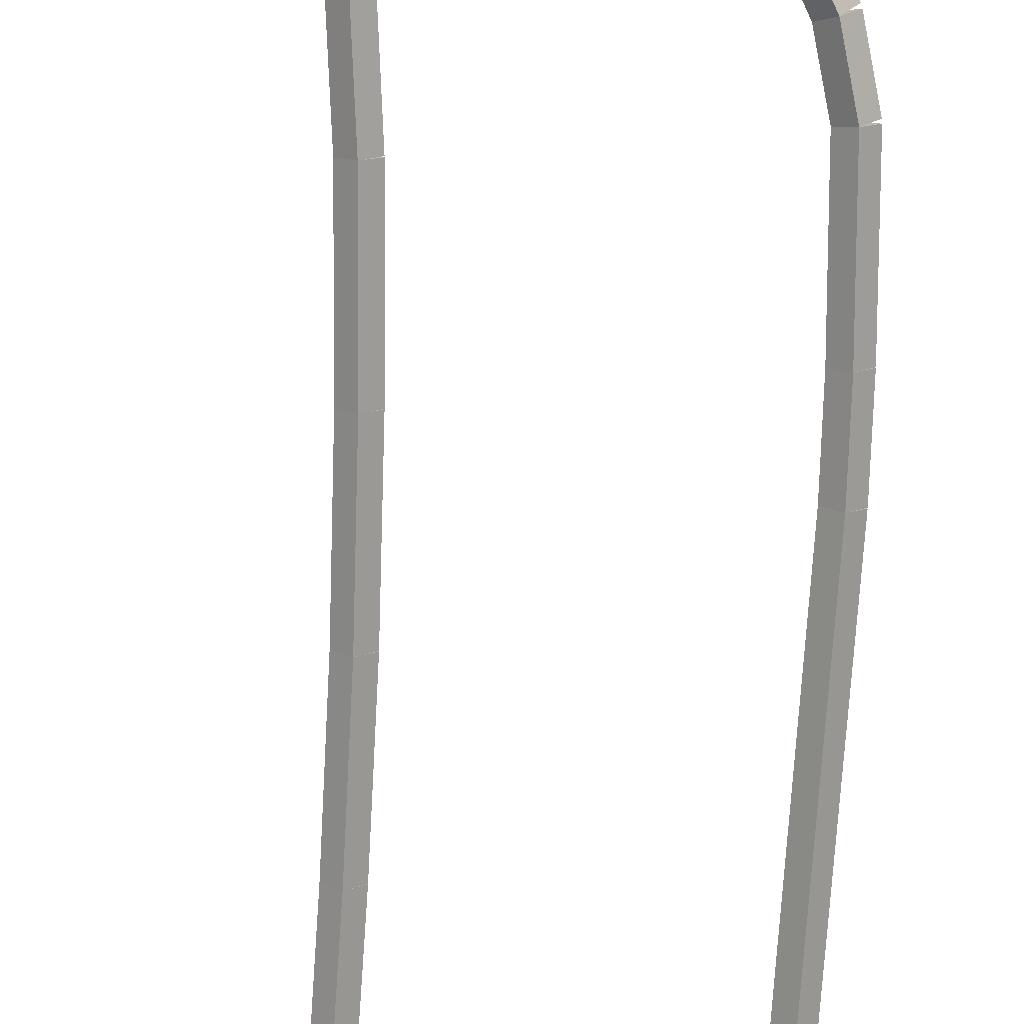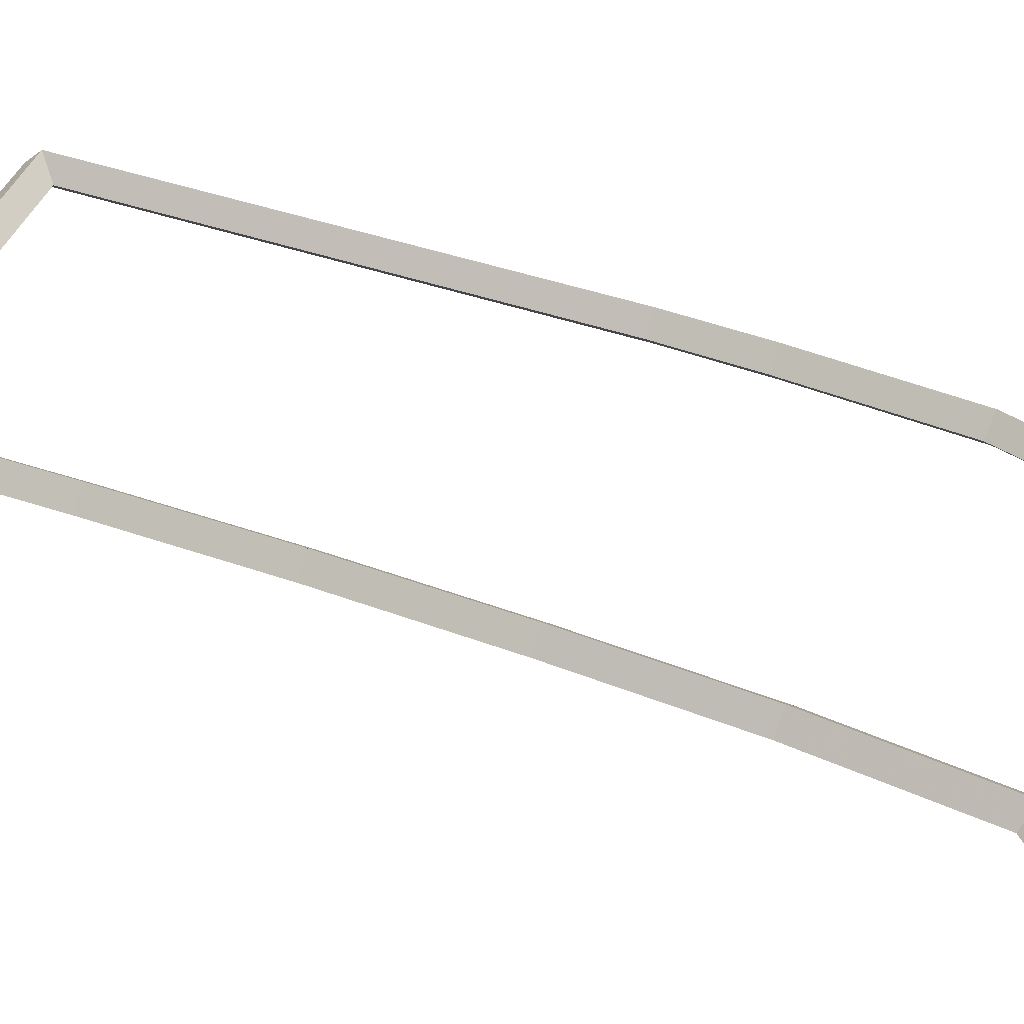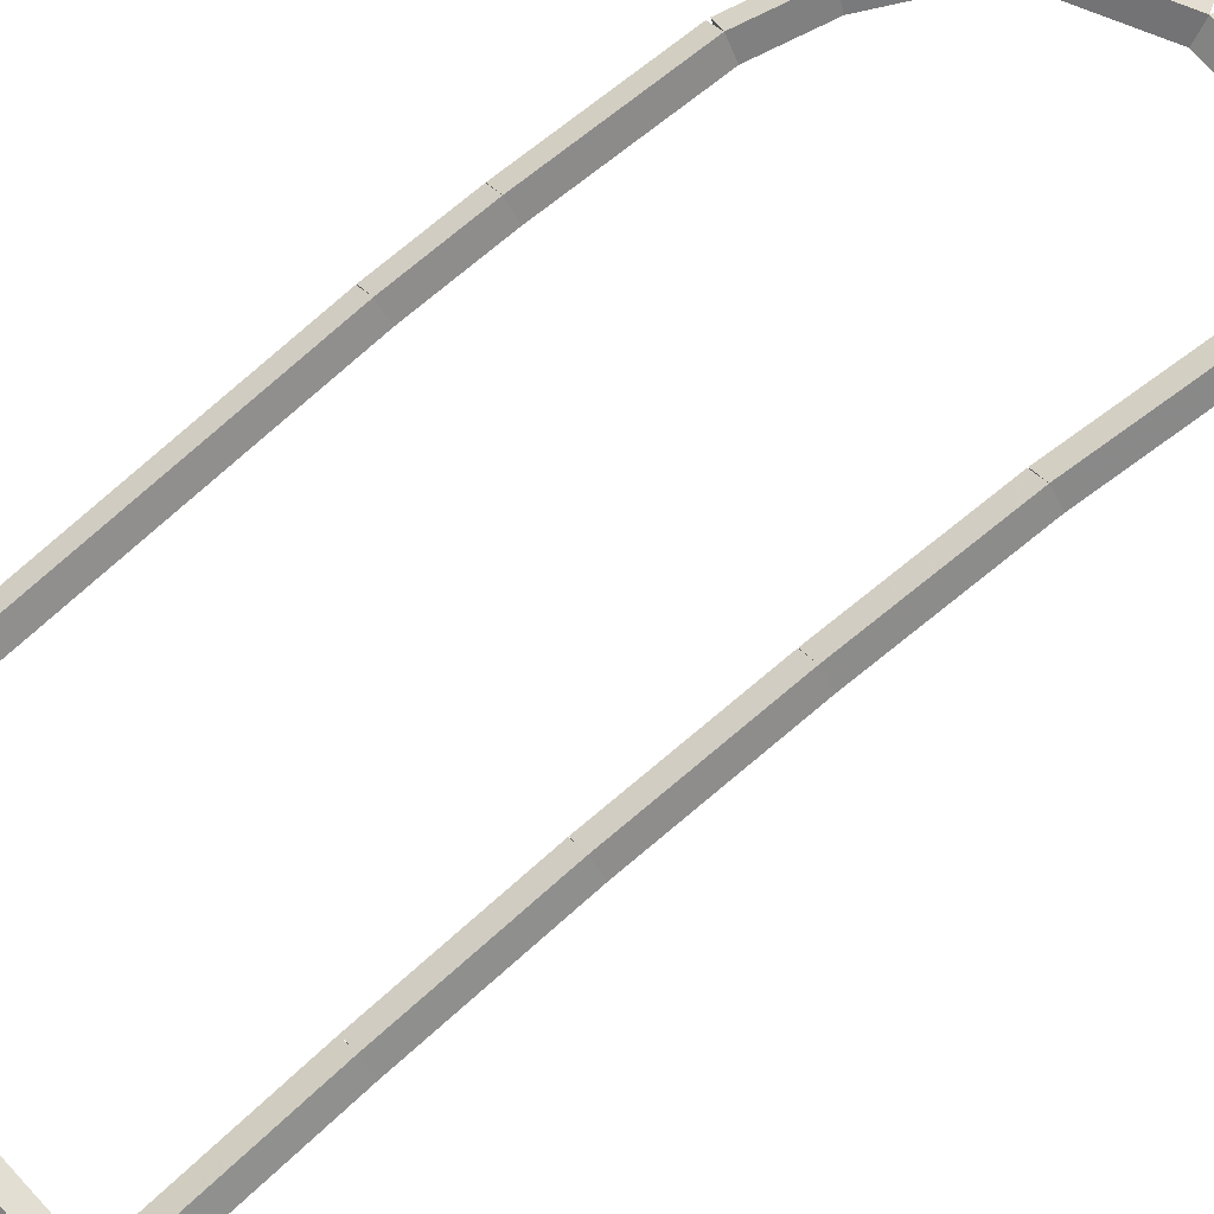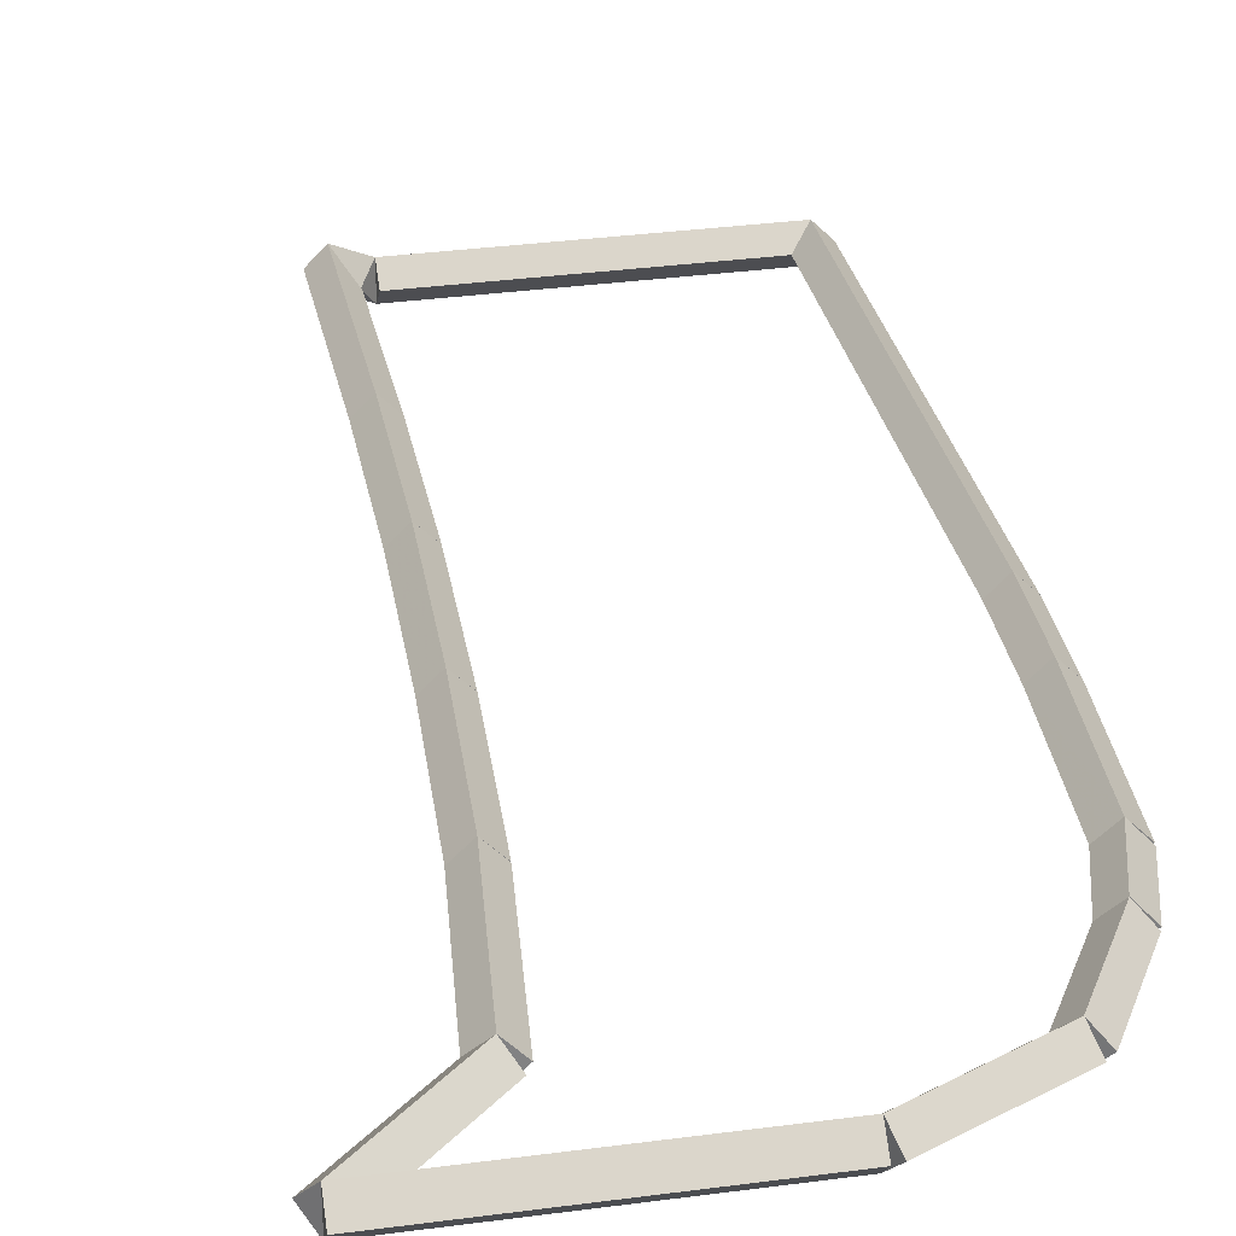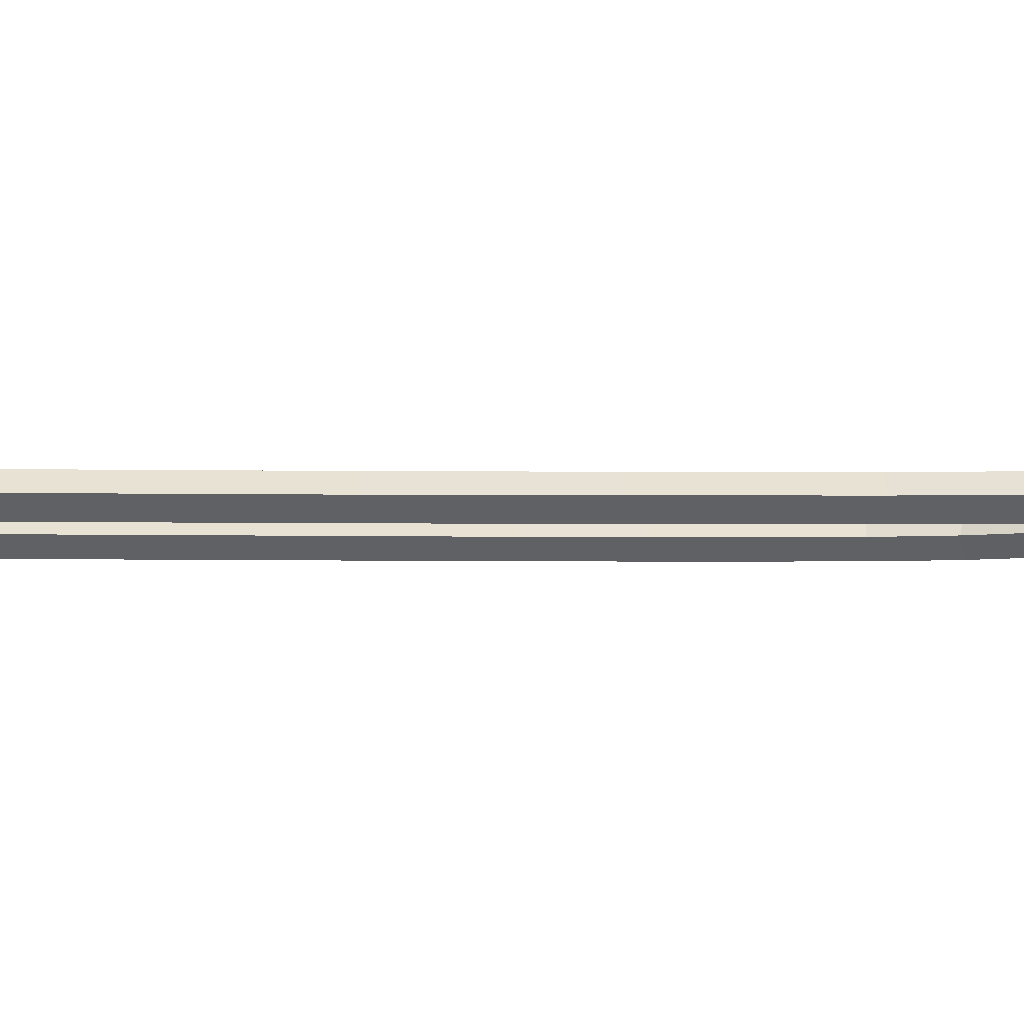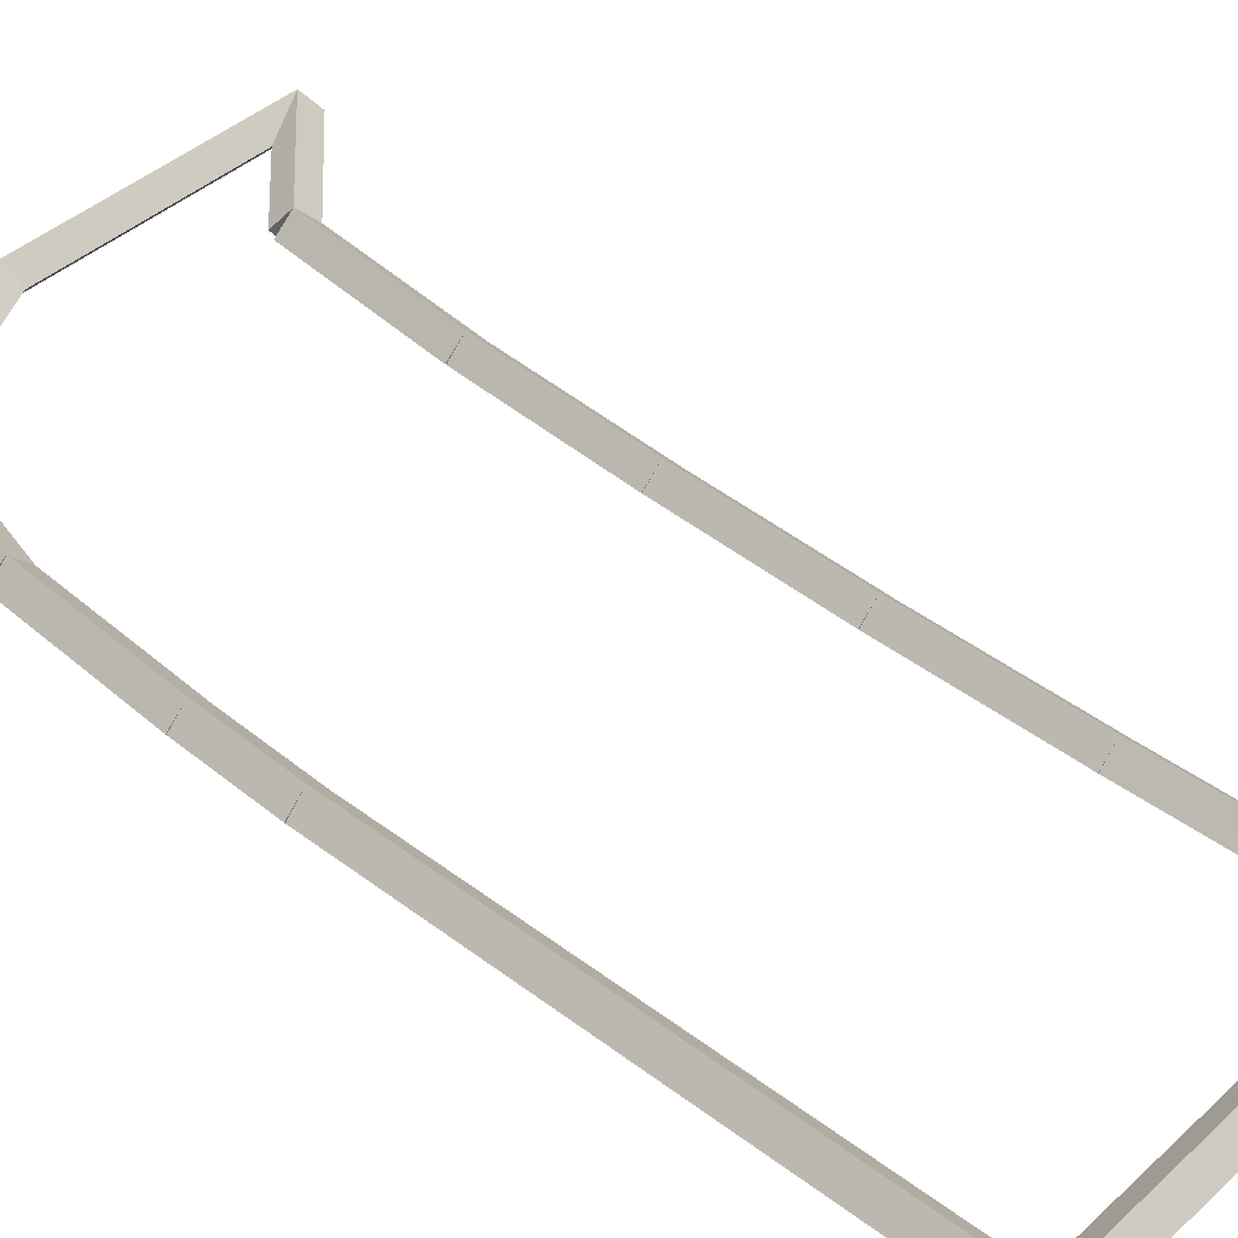
<metadata>
{"format":"obj","ext":"obj","renderer":"f3d","projection":"perspective","resolution":1024,"background":"white","views":[{"elev":-75.8,"azim":-4.1,"up":"+Z"},{"elev":42.6,"azim":-67.9,"up":"+Z"},{"elev":78.2,"azim":-132.0,"up":"+Z"},{"elev":29.6,"azim":-11.1,"up":"+Z"},{"elev":-5.1,"azim":-93.9,"up":"+Z"},{"elev":41.3,"azim":132.5,"up":"+Z"}]}
</metadata>
<code>
g base_node_45_20
v -14.78 14.77 18.1
v -14.74 14.68 18
v -14.78 14.77 17.9
v -14.83 14.86 18
v -15.44 14.44 18.1
v -15.4 14.35 18
v -15.44 14.44 17.9
v -15.48 14.53 18
f 1 2 3 4
f 6 2 1 5
f 5 1 4 8
f 6 5 8 7
f 8 4 3 7
f 7 3 2 6
g base_node_45_20
v -14.48 15.32 18.1
v -14.39 15.27 18
v -14.48 15.32 17.9
v -14.57 15.36 18
v -14.78 14.77 18.1
v -14.7 14.72 18
v -14.78 14.77 17.9
v -14.87 14.82 18
f 9 10 11 12
f 14 10 9 13
f 13 9 12 16
f 14 13 16 15
f 16 12 11 15
f 15 11 10 14
g base_node_45_20
v -14.36 15.73 18.1
v -14.27 15.71 18
v -14.36 15.73 17.9
v -14.46 15.76 18
v -14.48 15.32 18.1
v -14.38 15.29 18
v -14.48 15.32 17.9
v -14.57 15.34 18
f 17 18 19 20
f 22 18 17 21
f 21 17 20 24
f 22 21 24 23
f 24 20 19 23
f 23 19 18 22
g base_node_45_20
v -14.29 16.69 18.1
v -14.19 16.69 18
v -14.29 16.69 17.9
v -14.39 16.7 18
v -14.36 15.73 18.1
v -14.26 15.73 18
v -14.36 15.73 17.9
v -14.46 15.74 18
f 25 26 27 28
f 30 26 25 29
f 29 25 28 32
f 30 29 32 31
f 32 28 27 31
f 31 27 26 30
g base_node_45_20
v -14.27 17.26 18.1
v -14.17 17.26 18
v -14.27 17.26 17.9
v -14.37 17.27 18
v -14.29 16.69 18.1
v -14.19 16.69 18
v -14.29 16.69 17.9
v -14.39 16.7 18
f 33 34 35 36
f 38 34 33 37
f 37 33 36 40
f 38 37 40 39
f 40 36 35 39
f 39 35 34 38
g base_node_45_20
v -14.25 20.21 18.1
v -14.15 20.21 18
v -14.25 20.21 17.9
v -14.35 20.21 18
v -14.27 17.26 18.1
v -14.17 17.26 18
v -14.27 17.26 17.9
v -14.37 17.26 18
f 41 42 43 44
f 46 42 41 45
f 45 41 44 48
f 46 45 48 47
f 48 44 43 47
f 47 43 42 46
g base_node_45_20
v -16 20.18 18.1
v -16 20.28 18
v -16 20.18 17.9
v -16 20.08 18
v -14.25 20.21 18.1
v -14.25 20.31 18
v -14.25 20.21 17.9
v -14.25 20.11 18
f 49 50 51 52
f 54 50 49 53
f 53 49 52 56
f 54 53 56 55
f 56 52 51 55
f 55 51 50 54
g base_node_45_20
v -16.16 20.34 18.1
v -16.09 20.42 18
v -16.16 20.34 17.9
v -16.23 20.27 18
v -16 20.18 18.1
v -15.93 20.25 18
v -16 20.18 17.9
v -16.07 20.11 18
f 57 58 59 60
f 62 58 57 61
f 61 57 60 64
f 62 61 64 63
f 64 60 59 63
f 63 59 58 62
g base_node_45_20
v -16.06 19 18
v -16.16 19 18.1
v -16.26 19 18
v -16.16 19 17.9
v -16.06 20.34 18
v -16.16 20.34 18.1
v -16.26 20.34 18
v -16.16 20.34 17.9
f 65 66 67 68
f 70 66 65 69
f 69 65 68 72
f 70 69 72 71
f 72 68 67 71
f 71 67 66 70
g base_node_45_20
v -16.18 18 18.1
v -16.28 18 18
v -16.18 18 17.9
v -16.08 18 18
v -16.16 19 18.1
v -16.26 19 18
v -16.16 19 17.9
v -16.06 19 18
f 73 74 75 76
f 78 74 73 77
f 77 73 76 80
f 78 77 80 79
f 80 76 75 79
f 79 75 74 78
g base_node_45_20
v -16.22 17 18.1
v -16.32 17 18
v -16.22 17 17.9
v -16.12 17 18
v -16.18 18 18.1
v -16.28 18 18
v -16.18 18 17.9
v -16.08 18 18
f 81 82 83 84
f 86 82 81 85
f 85 81 84 88
f 86 85 88 87
f 88 84 83 87
f 87 83 82 86
g base_node_45_20
v -16.28 16 18.1
v -16.38 16.01 18
v -16.28 16 17.9
v -16.18 15.99 18
v -16.22 17 18.1
v -16.32 17.01 18
v -16.22 17 17.9
v -16.12 16.99 18
f 89 90 91 92
f 94 90 89 93
f 93 89 92 96
f 94 93 96 95
f 96 92 91 95
f 95 91 90 94
g base_node_45_20
v -16.39 15 18.1
v -16.49 15.01 18
v -16.39 15 17.9
v -16.29 14.99 18
v -16.28 16 18.1
v -16.38 16.01 18
v -16.28 16 17.9
v -16.18 15.99 18
f 97 98 99 100
f 102 98 97 101
f 101 97 100 104
f 102 101 104 103
f 104 100 99 103
f 103 99 98 102
g base_node_45_20
v -16.95 14.44 18.1
v -17.02 14.51 18
v -16.95 14.44 17.9
v -16.88 14.37 18
v -16.39 15 18.1
v -16.46 15.07 18
v -16.39 15 17.9
v -16.32 14.93 18
f 105 106 107 108
f 110 106 105 109
f 109 105 108 112
f 110 109 112 111
f 112 108 107 111
f 111 107 106 110
g base_node_45_20
v -15.44 14.54 18
v -15.44 14.44 18.1
v -15.44 14.34 18
v -15.44 14.44 17.9
v -16.95 14.54 18
v -16.95 14.44 18.1
v -16.95 14.34 18
v -16.95 14.44 17.9
f 113 114 115 116
f 118 114 113 117
f 117 113 116 120
f 118 117 120 119
f 120 116 115 119
f 119 115 114 118

</code>
